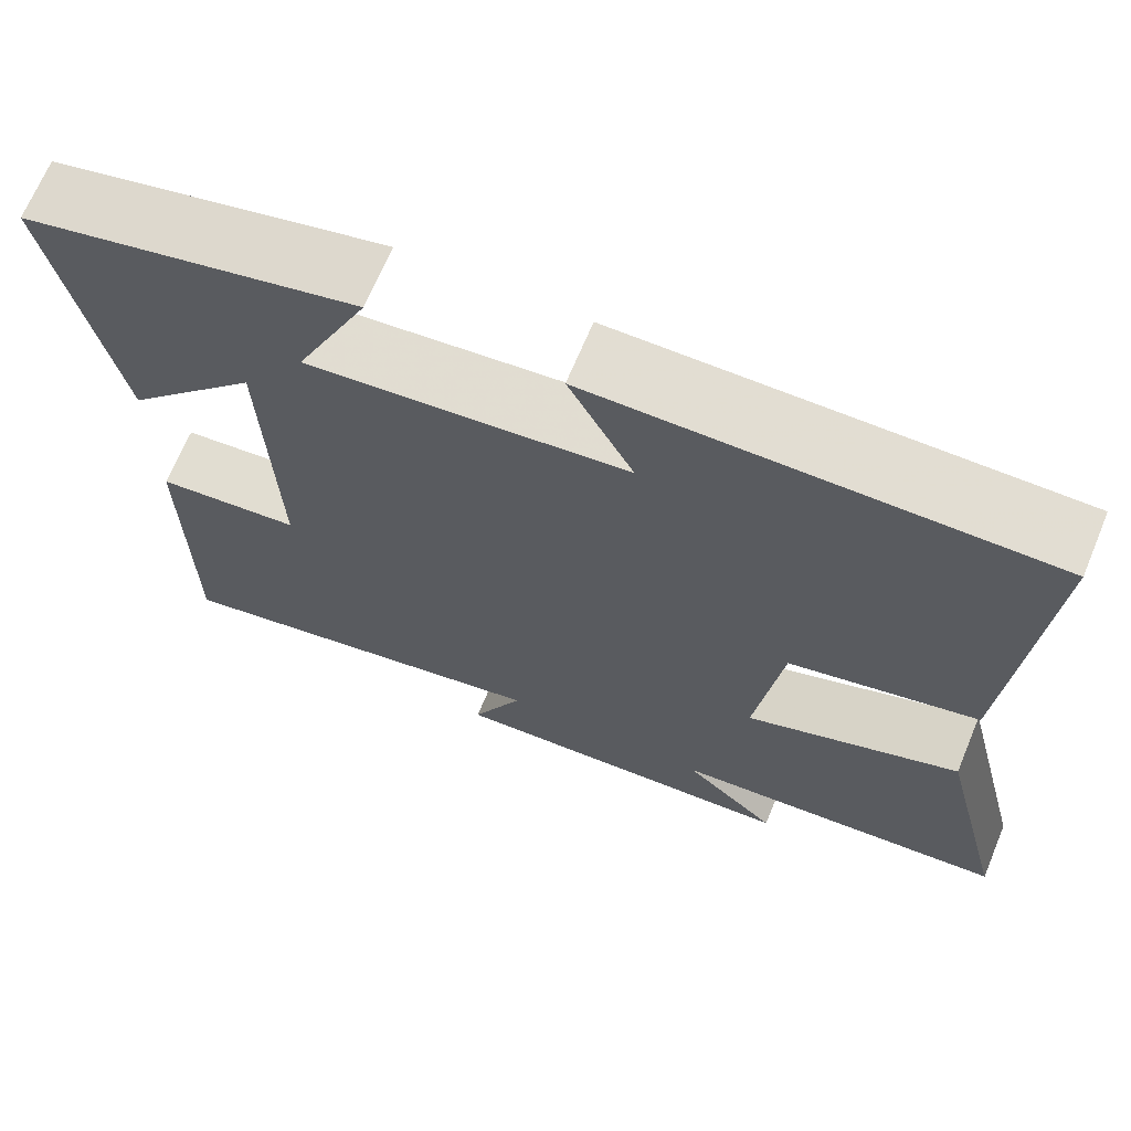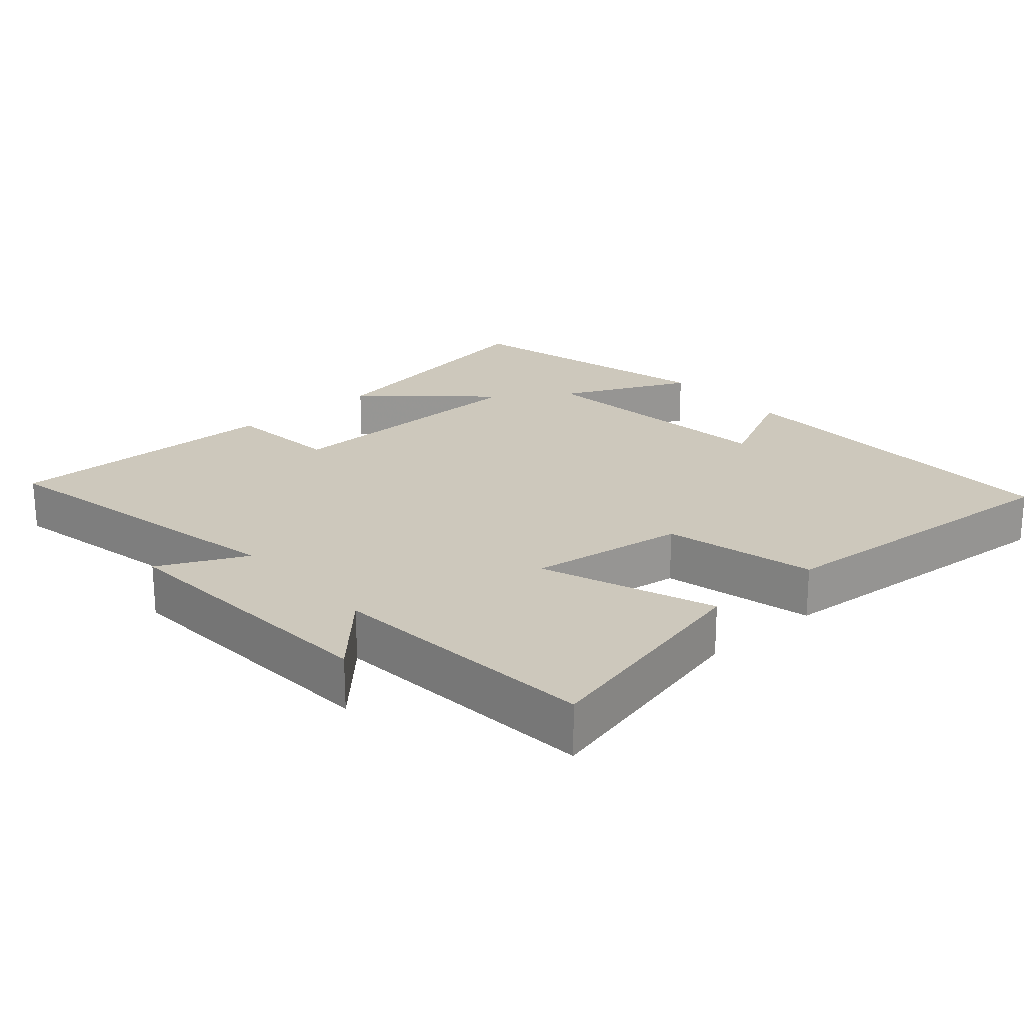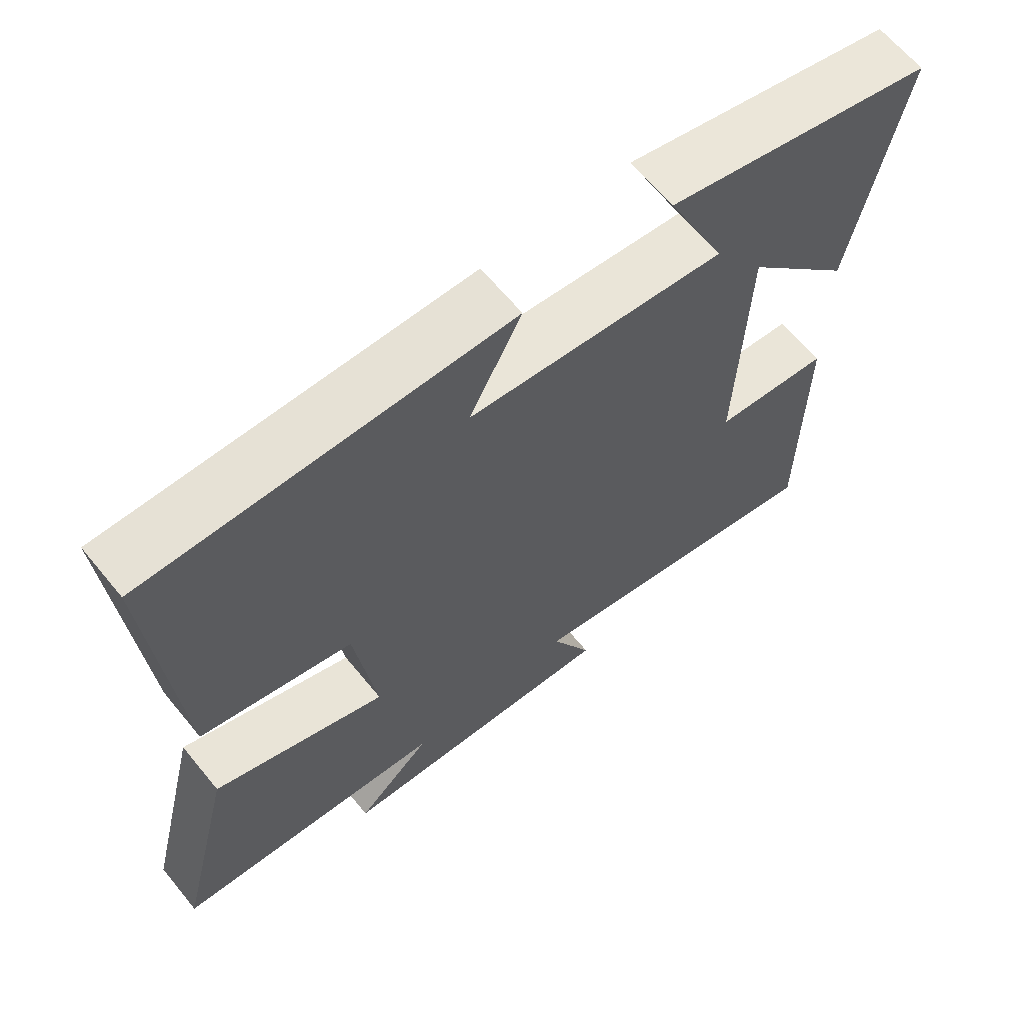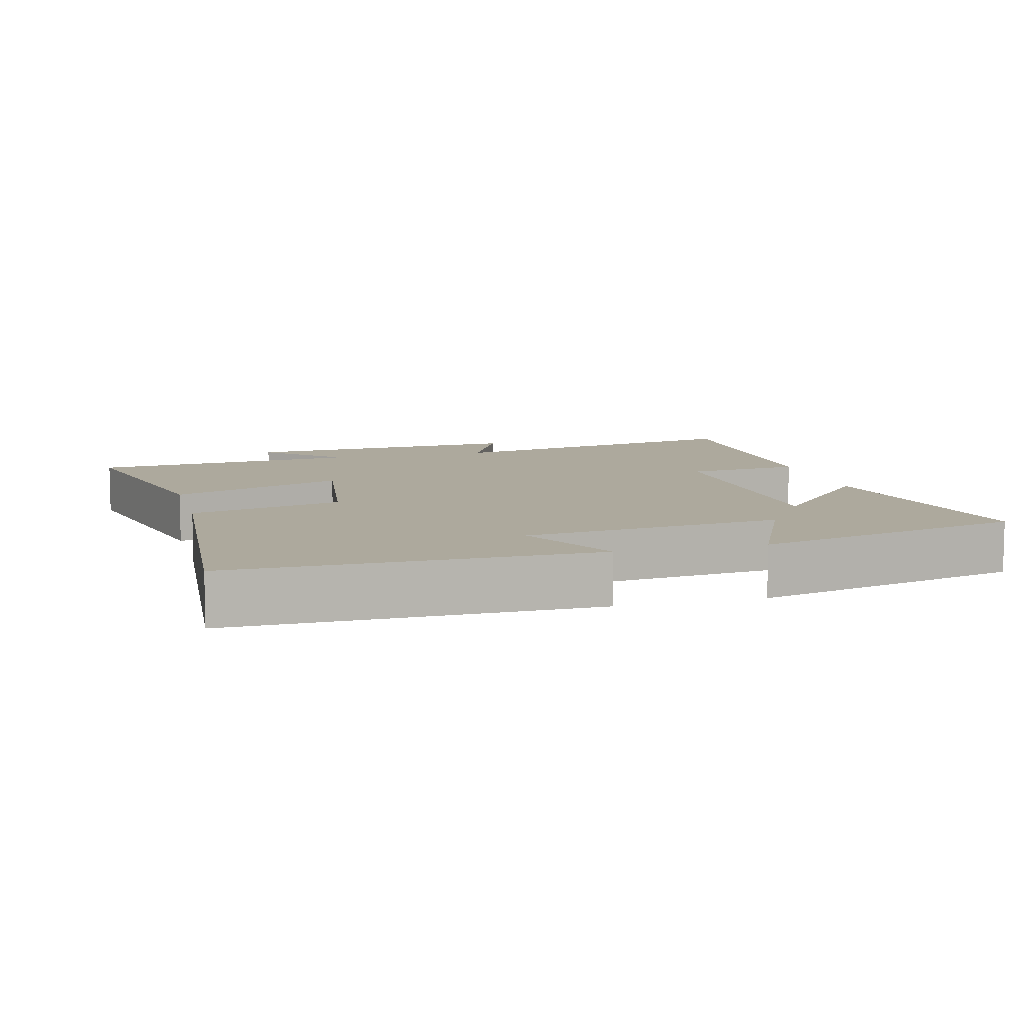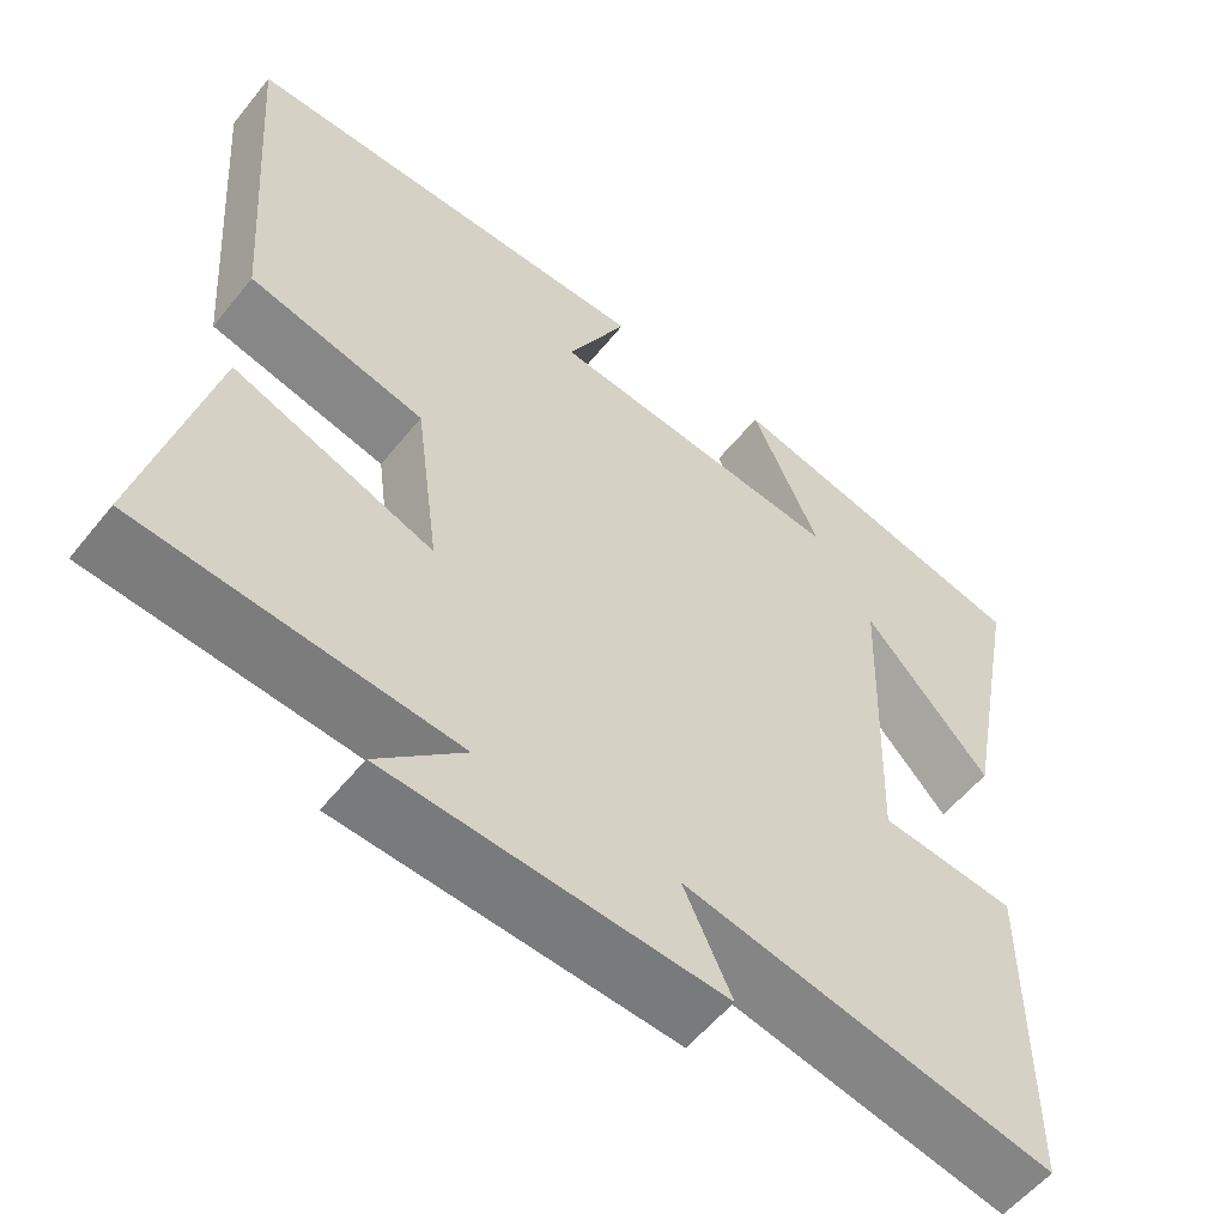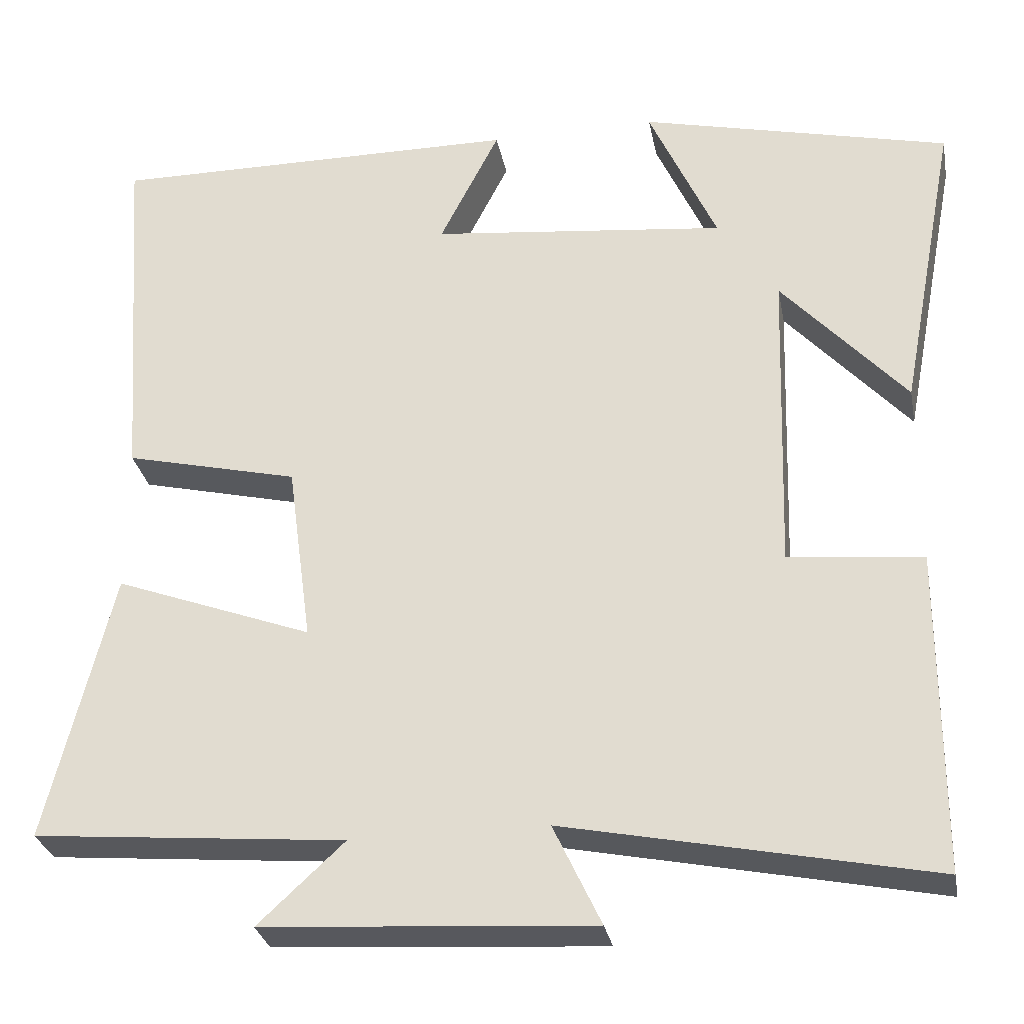
<metadata>
{"format":"obj","ext":"obj","renderer":"f3d","projection":"perspective","resolution":1024,"background":"white","views":[{"elev":68.4,"azim":-157.4,"up":"+Z"},{"elev":22.1,"azim":-131.1,"up":"+Y"},{"elev":64.6,"azim":-39.4,"up":"+Z"},{"elev":8.9,"azim":-14.6,"up":"+Y"},{"elev":-56.1,"azim":-38.2,"up":"+Z"},{"elev":-29.5,"azim":10.8,"up":"+Z"}]}
</metadata>
<code>
v -0.582 0.07 -0.465
v -0.5 0.07 -0.131
v -0.254 0.07 -0.223
v -0.284 0.07 0.001
v -0.5 0.07 0.053
v -0.532 0.07 0.504
v -0.02 0.07 0.5
v -0.094 0.07 0.354
v 0.272 0.07 0.314
v 0.188 0.07 0.5
v 0.571 0.07 0.408
v 0.5 0.07 0.035
v 0.346 0.07 0.206
v 0.334 0.07 -0.178
v 0.5 0.07 -0.195
v 0.499 0.07 -0.593
v 0.047 0.07 -0.5
v 0.106 0.07 -0.625
v -0.302 0.07 -0.599
v -0.195 0.07 -0.5
v -0.582 0 -0.465
v -0.5 0 -0.131
v -0.254 0 -0.223
v -0.284 0 0.001
v -0.5 0 0.053
v -0.532 0 0.504
v -0.02 0 0.5
v -0.094 0 0.354
v 0.272 0 0.314
v 0.188 0 0.5
v 0.571 0 0.408
v 0.5 0 0.035
v 0.346 0 0.206
v 0.334 0 -0.178
v 0.5 0 -0.195
v 0.499 0 -0.593
v 0.047 0 -0.5
v 0.106 0 -0.625
v -0.302 0 -0.599
v -0.195 0 -0.5
f 17 18 19 20
f 1 2 3
f 20 1 3
f 17 20 3
f 16 17 3
f 15 16 3
f 14 15 3
f 13 14 3 4
f 11 12 13
f 10 11 13
f 9 10 13
f 13 4 5
f 9 13 5
f 8 9 5
f 5 6 7 8
f 40 39 38 37
f 23 22 21
f 23 21 40
f 23 40 37
f 23 37 36
f 23 36 35
f 23 35 34
f 24 23 34 33
f 33 32 31
f 33 31 30
f 33 30 29
f 25 24 33
f 25 33 29
f 25 29 28
f 28 27 26 25
f 1 21 22 2
f 2 22 23 3
f 3 23 24 4
f 4 24 25 5
f 5 25 26 6
f 6 26 27 7
f 7 27 28 8
f 8 28 29 9
f 9 29 30 10
f 10 30 31 11
f 11 31 32 12
f 12 32 33 13
f 13 33 34 14
f 14 34 35 15
f 15 35 36 16
f 16 36 37 17
f 17 37 38 18
f 18 38 39 19
f 19 39 40 20
f 20 40 21 1

</code>
